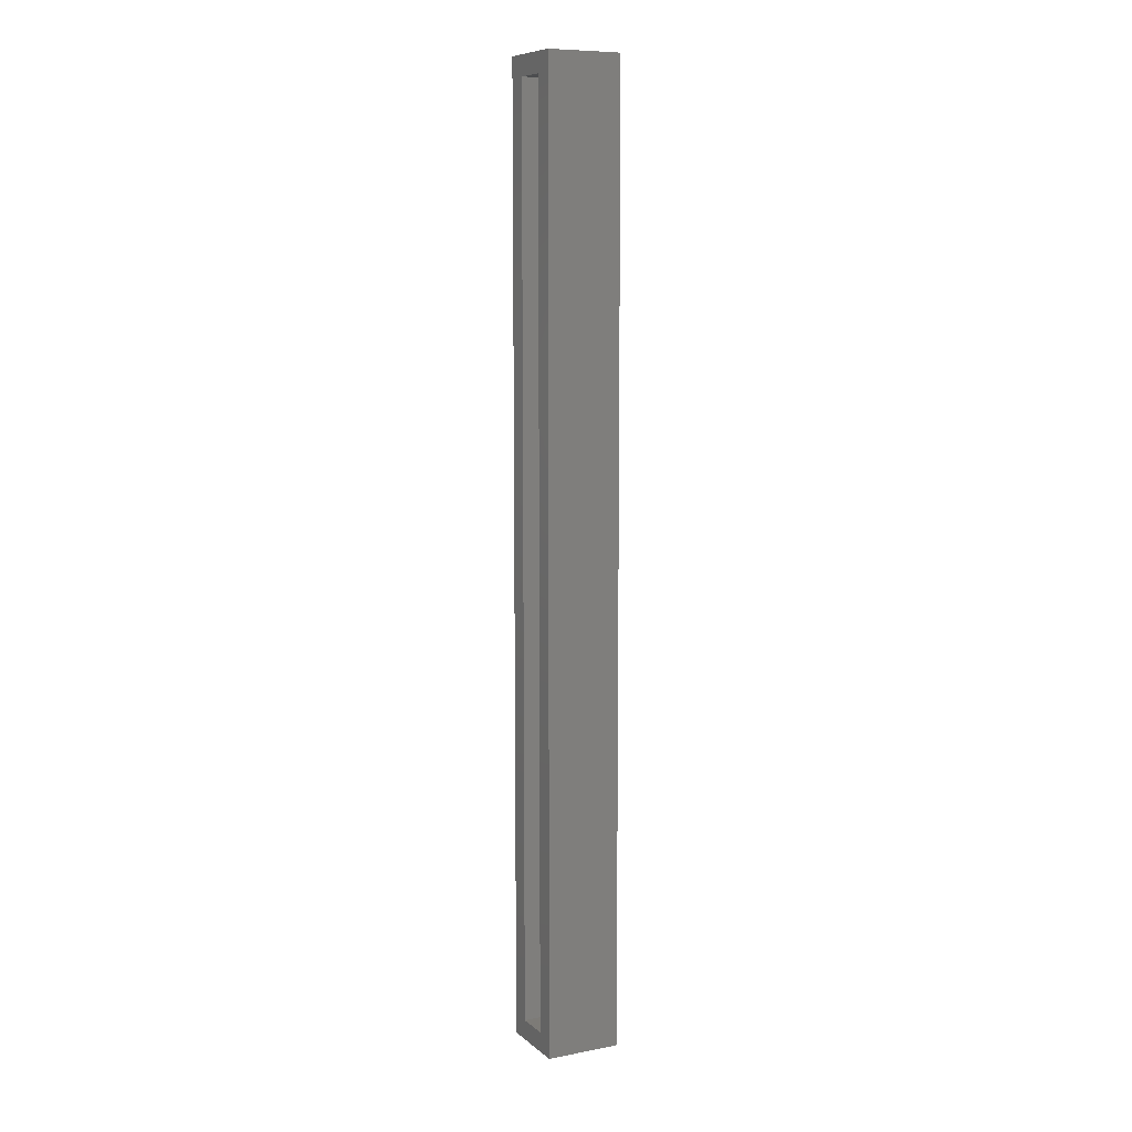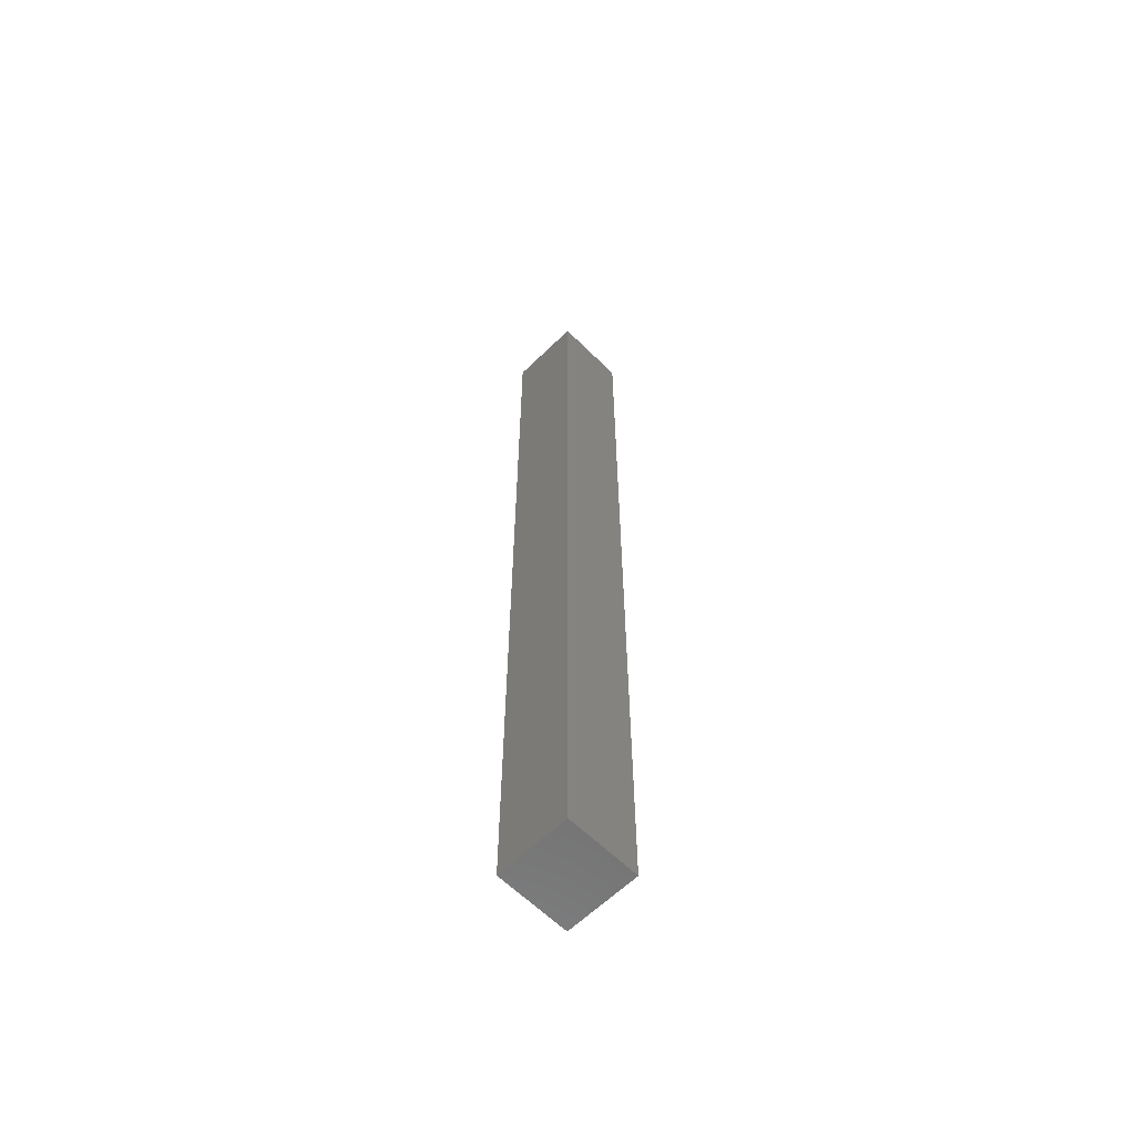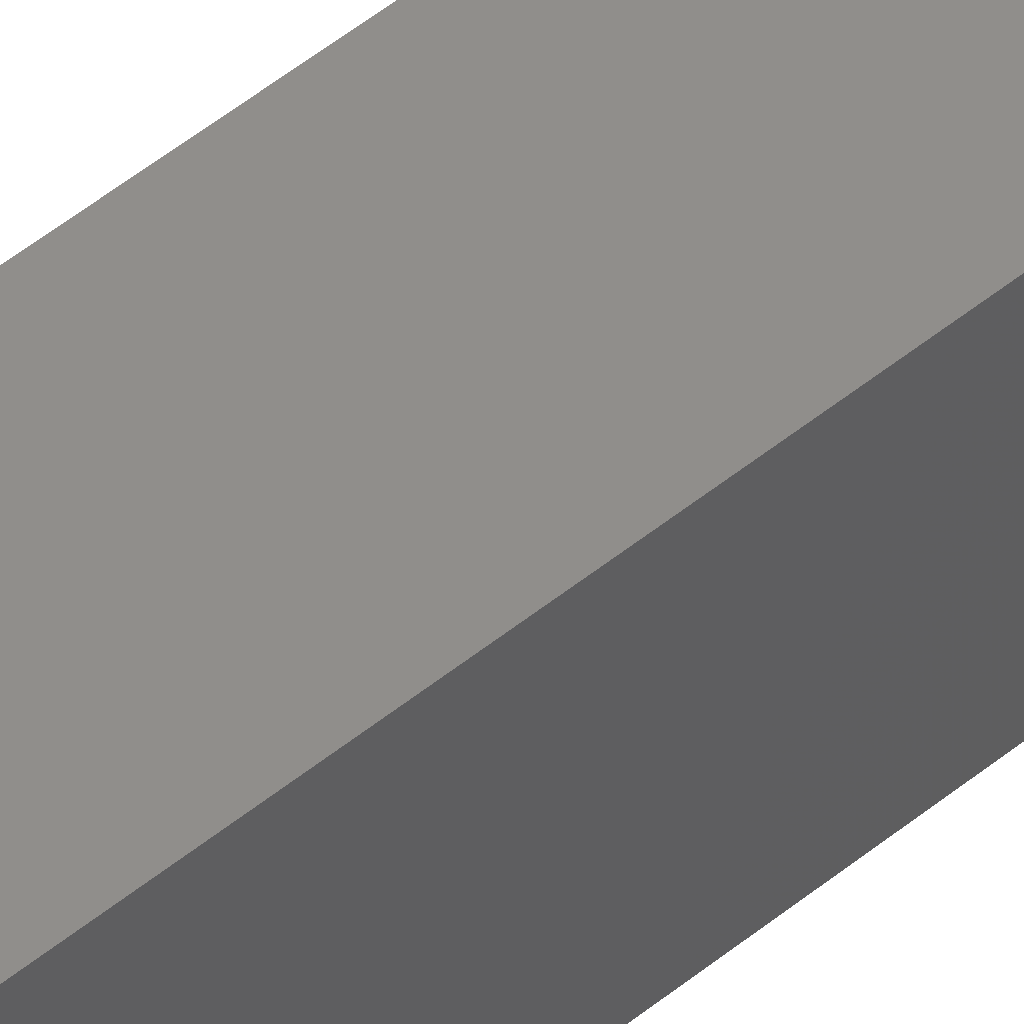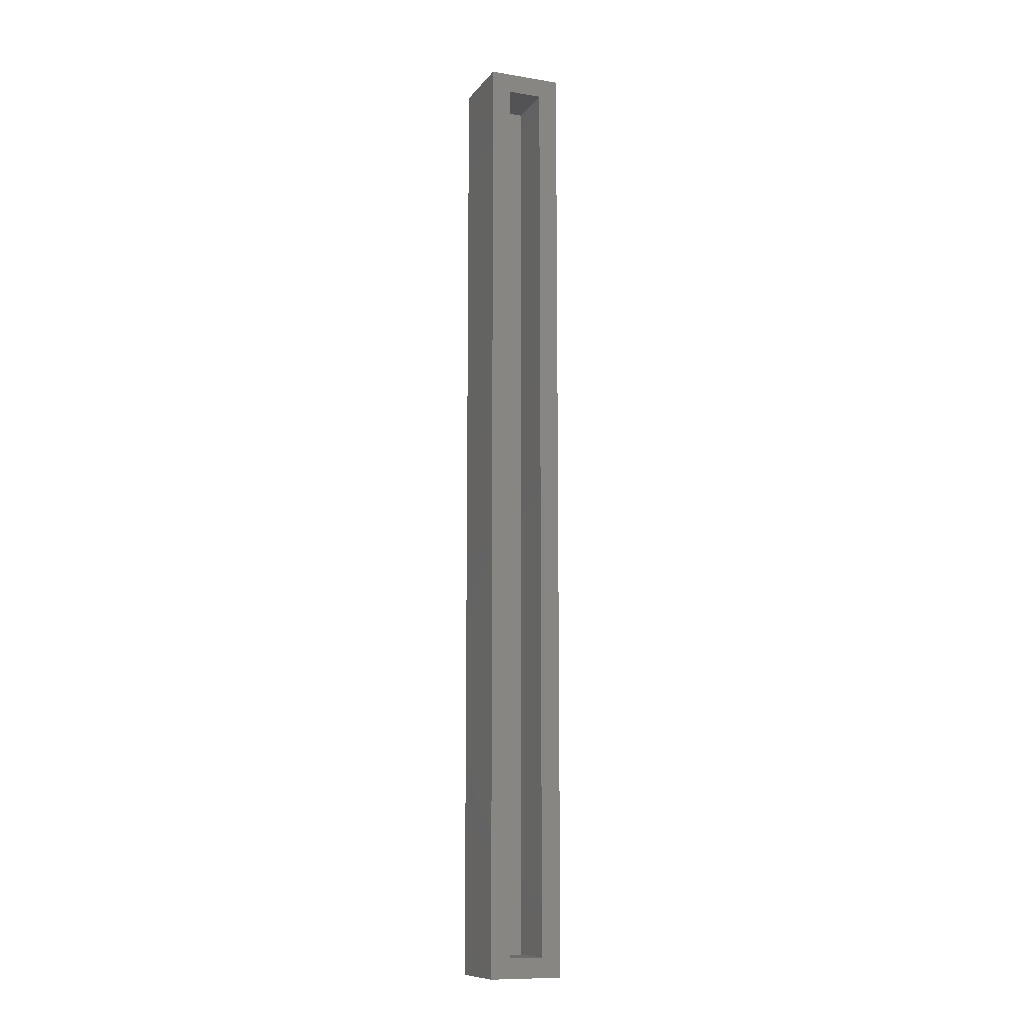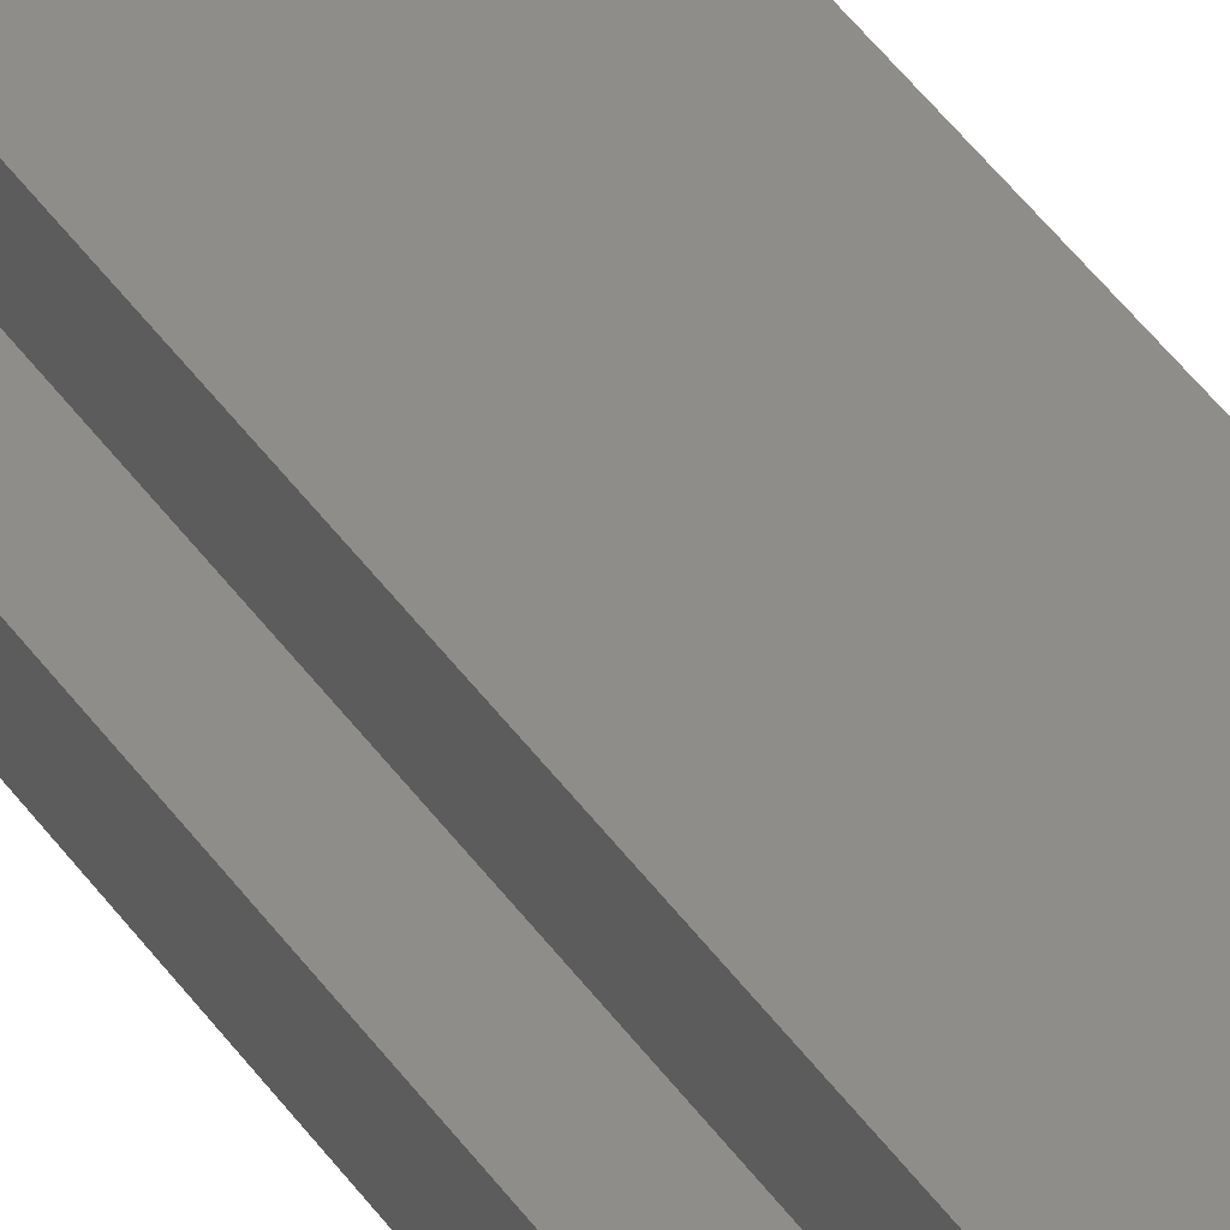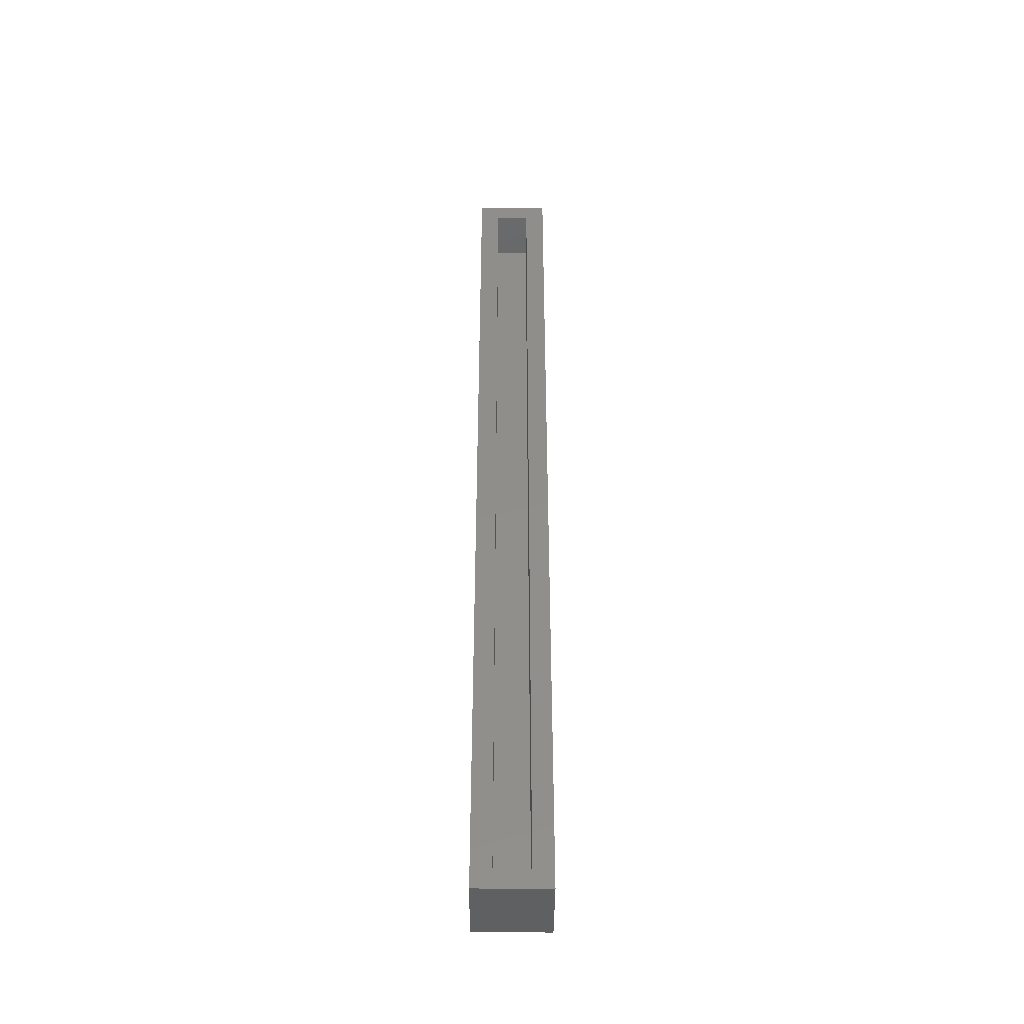
<metadata>
{"format":"stl","ext":"stl","renderer":"f3d","projection":"perspective","resolution":1024,"background":"white","views":[{"elev":8.8,"azim":-27.0,"up":"+Z"},{"elev":-61.4,"azim":44.8,"up":"+Z"},{"elev":46.9,"azim":46.6,"up":"+Y"},{"elev":-10.8,"azim":-112.0,"up":"+Z"},{"elev":40.6,"azim":-30.6,"up":"+Y"},{"elev":-43.0,"azim":-90.4,"up":"+Z"}]}
</metadata>
<code>
# stl→obj: 16 verts, 28 faces
v -0.02919 -0.02919 0
v -0.02919 -0.01357 0.01562
v -0.02919 0.01357 0.01562
v -0.02919 -0.02919 0.75
v -0.02919 0.02919 0.75
v -0.02919 0.01357 0.7344
v -0.02919 -0.01357 0.7344
v -0.02919 0.02919 0
v 0.01357 -0.01357 0.01562
v 0.01357 -0.01357 0.7344
v 0.01357 0.01357 0.01562
v 0.01357 0.01357 0.7344
v 0.02919 -0.02919 0.75
v 0.02919 0.02919 0.75
v 0.02919 -0.02919 0
v 0.02919 0.02919 0
f 1 2 3
f 4 5 6
f 4 6 7
f 4 7 2
f 4 2 1
f 6 5 3
f 3 5 8
f 3 8 1
f 2 7 9
f 9 7 10
f 11 12 3
f 3 12 6
f 3 2 11
f 11 2 9
f 6 12 7
f 7 12 10
f 9 10 11
f 11 10 12
f 4 13 5
f 5 13 14
f 1 8 15
f 15 8 16
f 16 8 14
f 14 8 5
f 15 16 13
f 13 16 14
f 1 15 4
f 4 15 13

</code>
